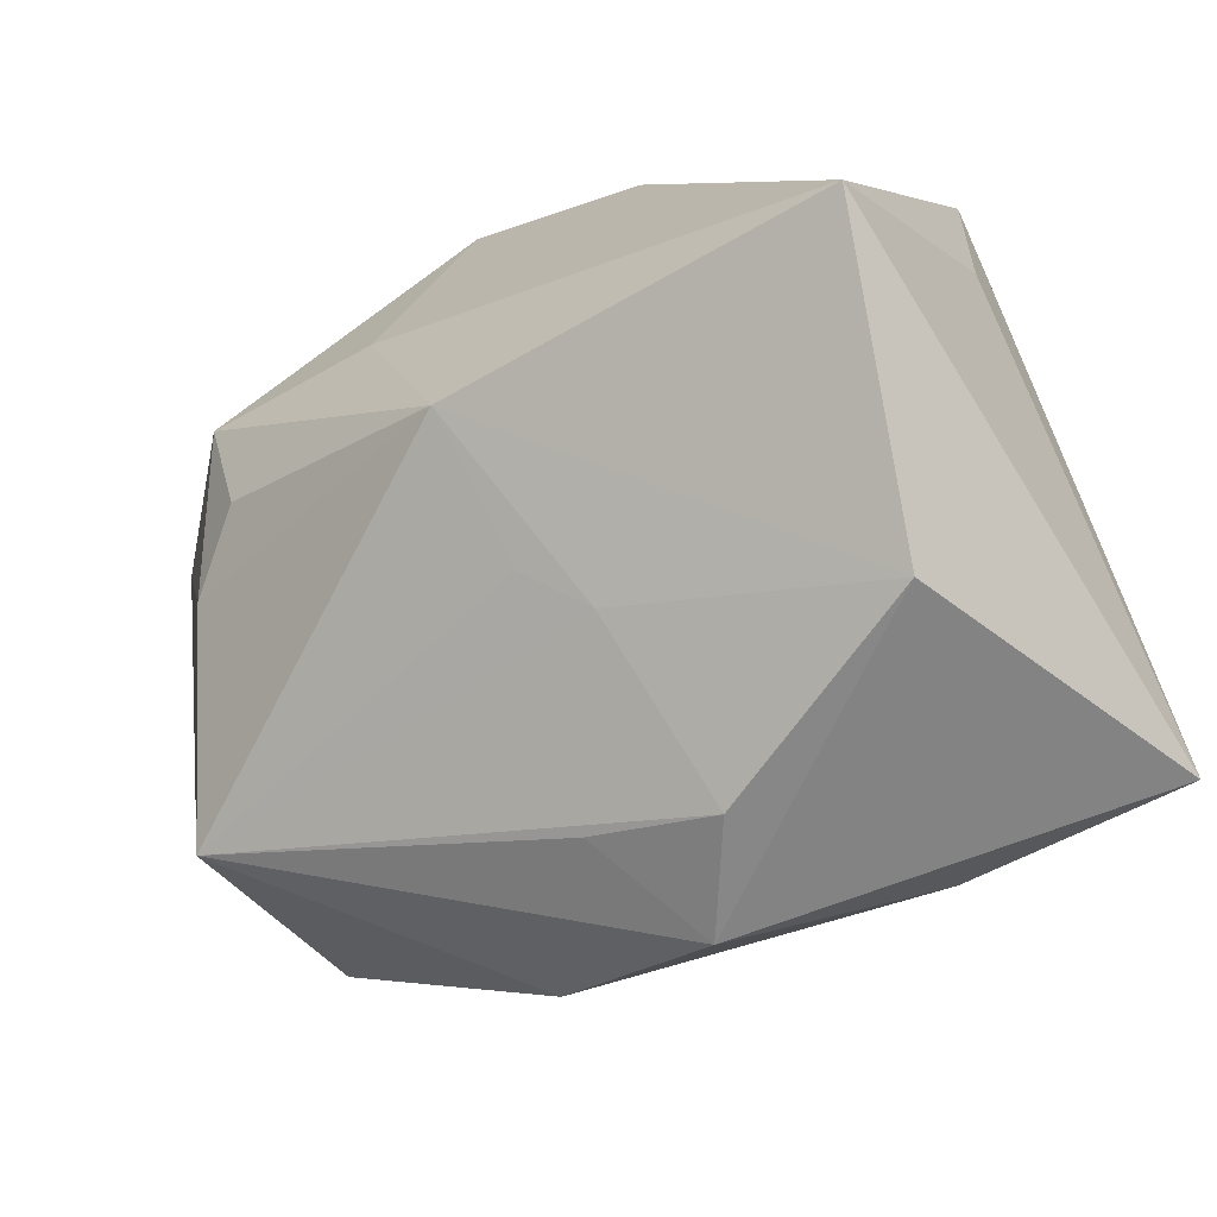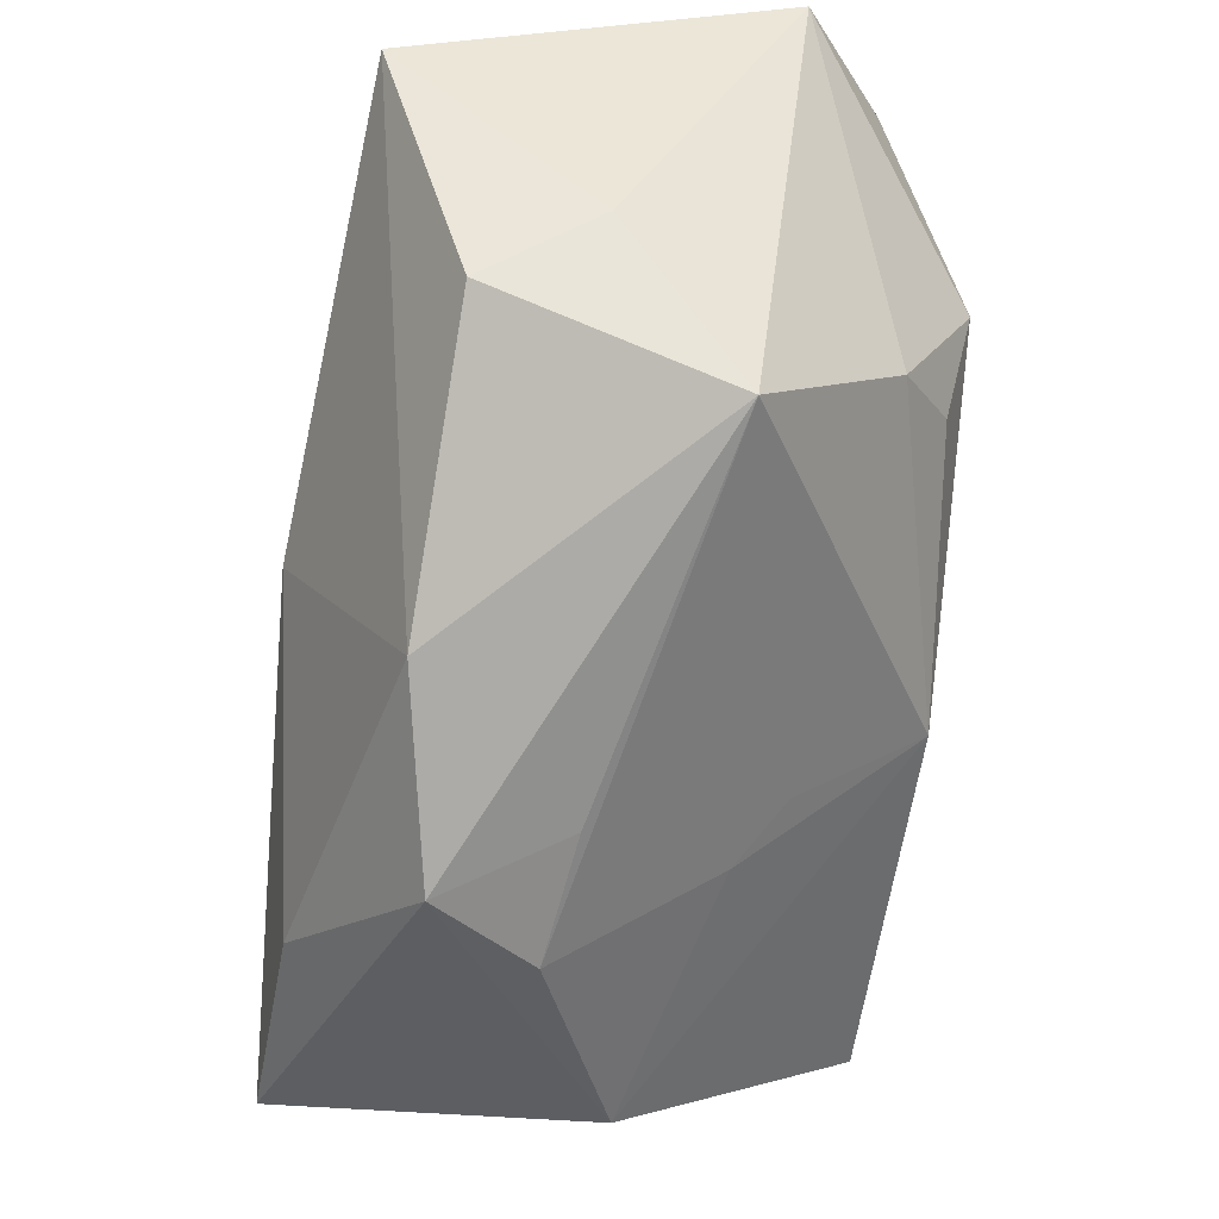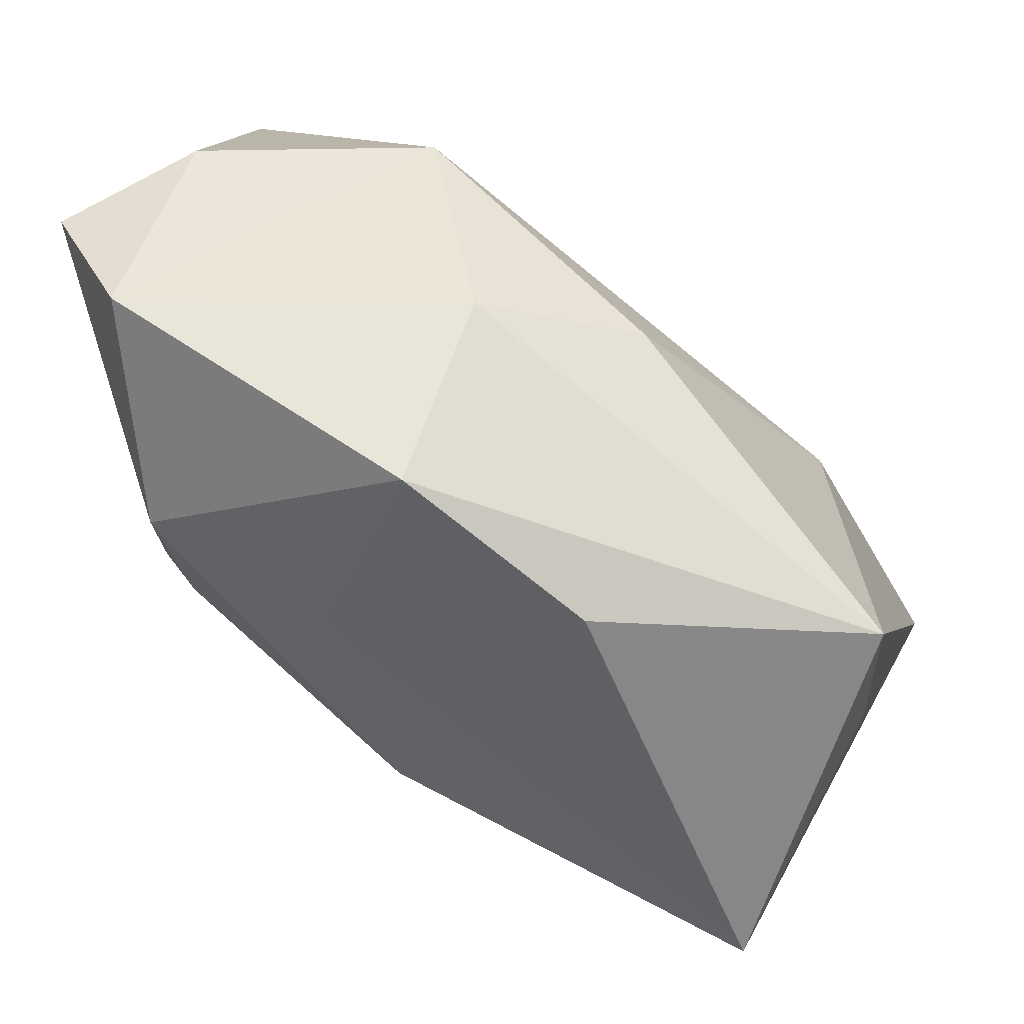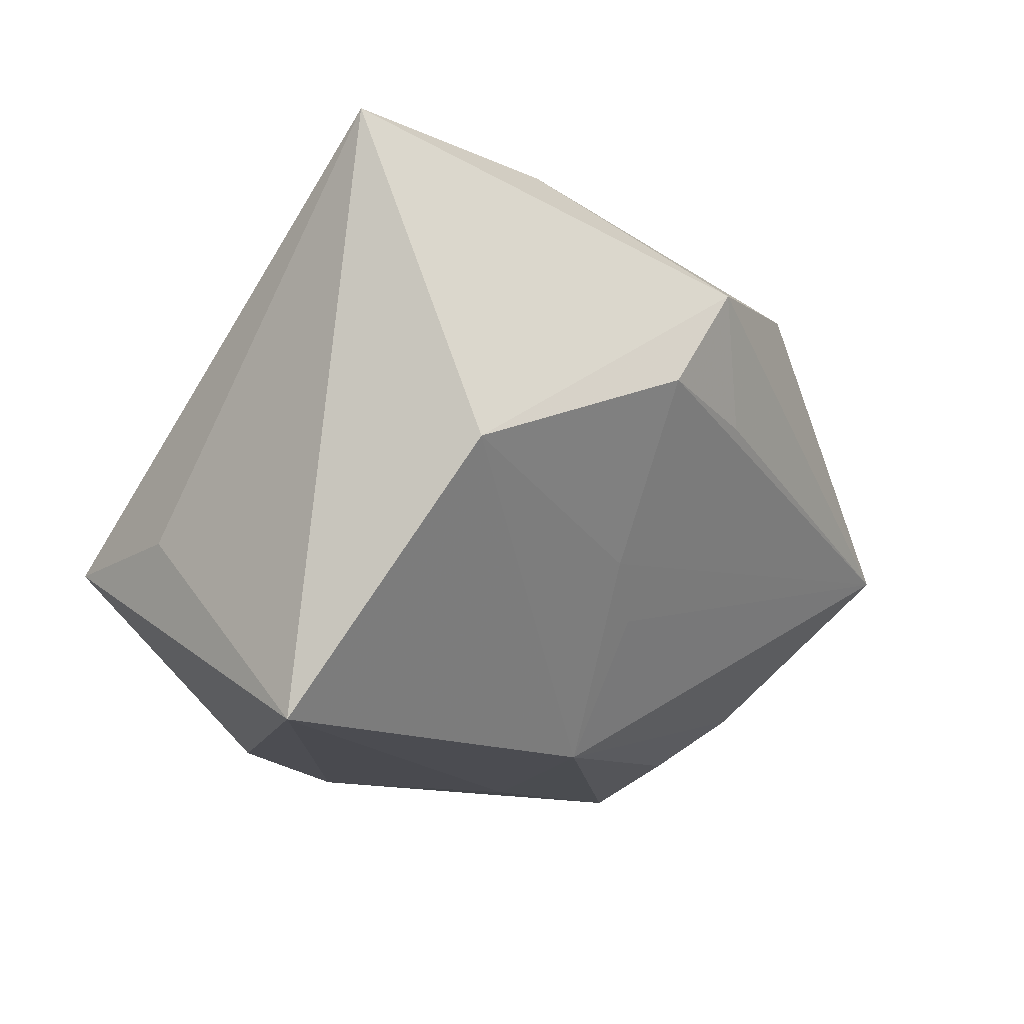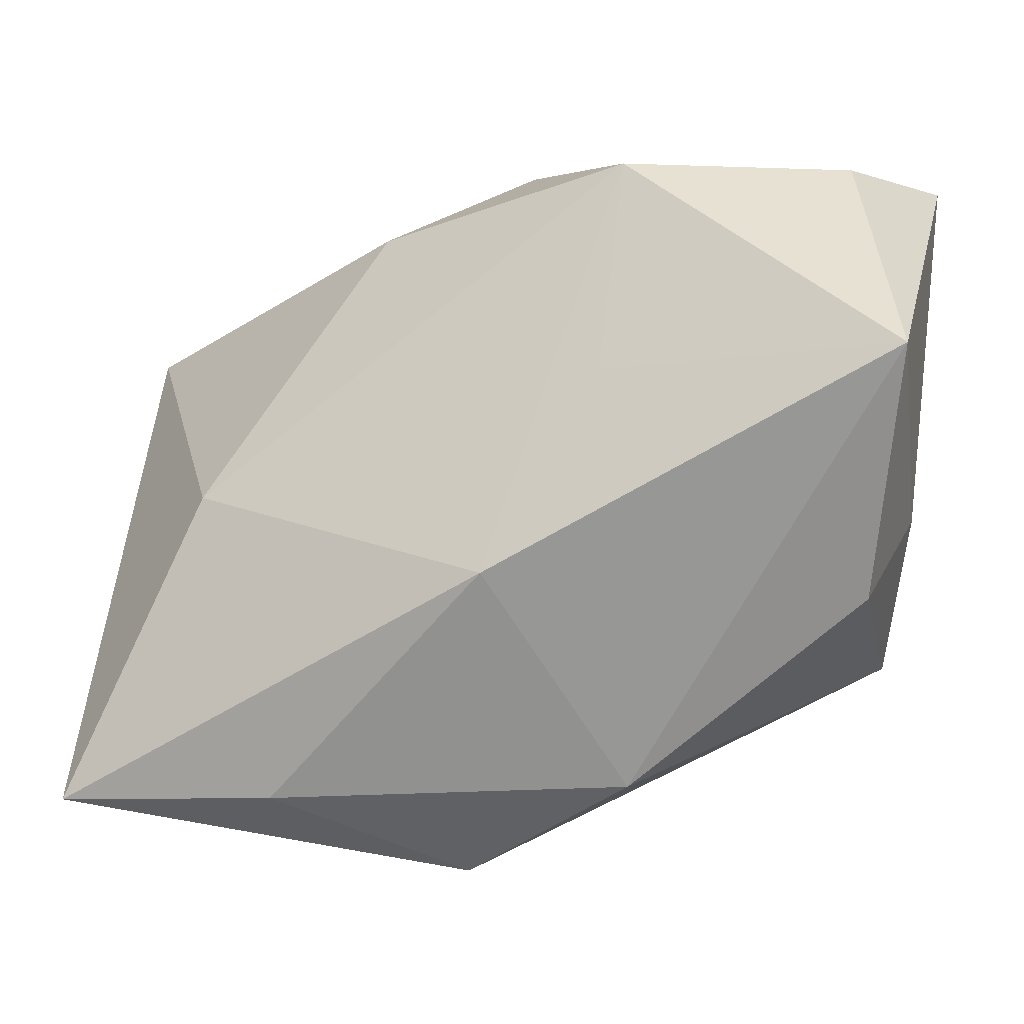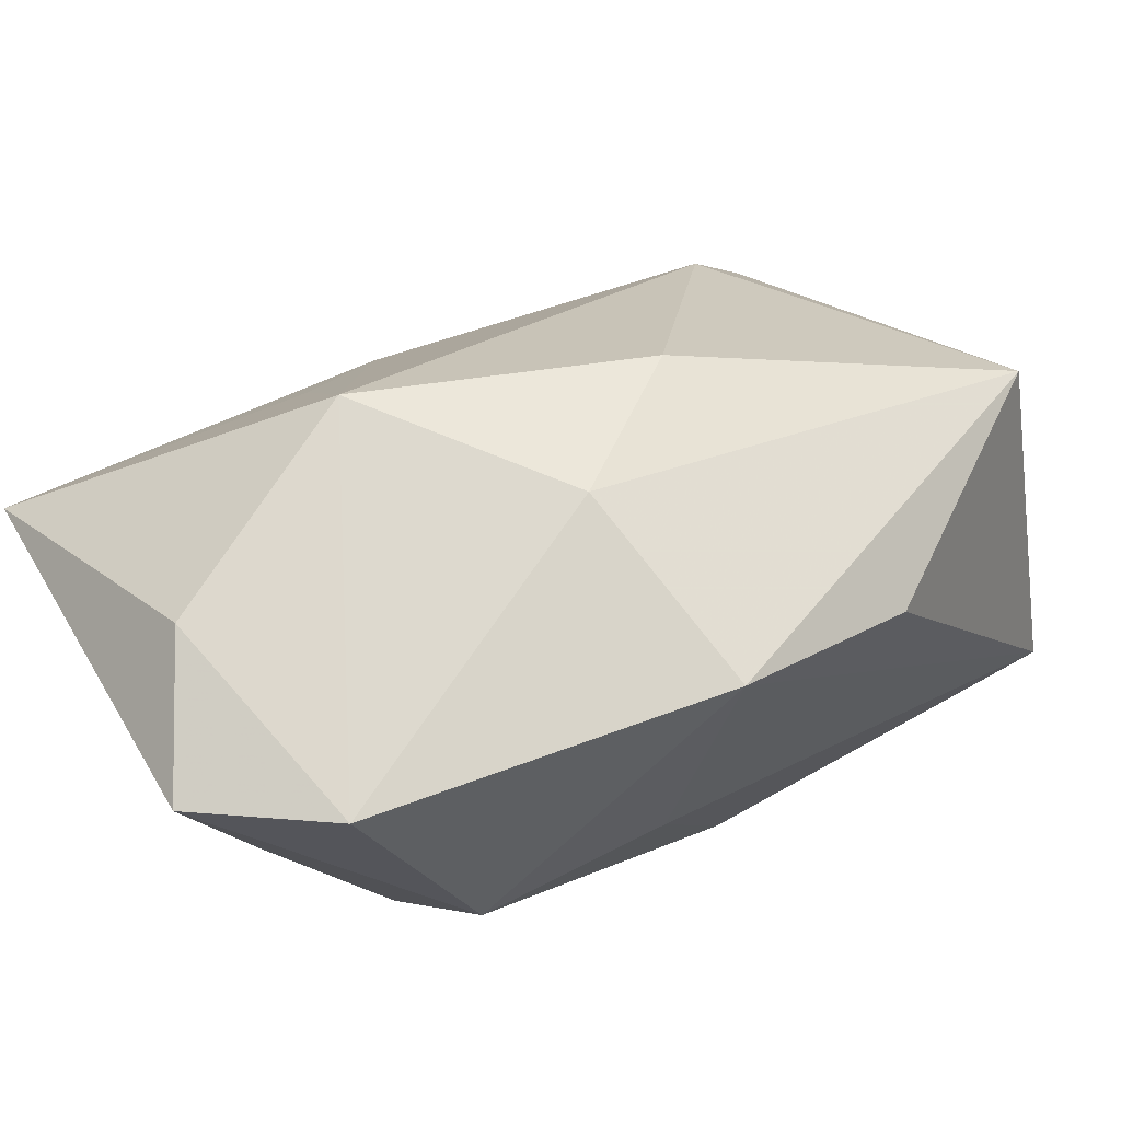
<metadata>
{"format":"obj","ext":"obj","renderer":"f3d","projection":"perspective","resolution":1024,"background":"white","views":[{"elev":-62.8,"azim":-147.9,"up":"+Y"},{"elev":-46.9,"azim":81.5,"up":"+Y"},{"elev":48.9,"azim":-154.6,"up":"+Y"},{"elev":-14.6,"azim":-38.4,"up":"+Z"},{"elev":3.9,"azim":14.1,"up":"+Y"},{"elev":71.7,"azim":148.5,"up":"+Y"}]}
</metadata>
<code>
v 0.03124 0.02995 0.002723
v -0.0385 -0.0001559 -0.007763
v 0.03386 -0.01566 -0.00398
v -0.03573 -0.02588 0.02446
v -0.001262 -0.019 -0.01286
v 0.005633 0.008138 -0.0248
v 0.02044 0.001279 -0.02164
v 0.01231 0.03021 0.01189
v -0.03899 0.01218 -0.008502
v -0.0116 0.02411 0.004046
v 0.02206 0.01236 -0.02415
v -0.001143 -0.03268 0.01405
v 0.003293 -0.02874 0.00361
v 0.02785 0.03021 -0.01679
v -0.001949 0.02756 -0.02237
v -0.005431 0.02099 0.01033
v 0.01201 0.01229 0.02049
v -0.005533 -0.02287 -0.008902
v 0.003294 -0.004564 0.02683
v 0.0381 0.02839 -0.008953
v -0.00731 -0.03273 0.005088
v -0.001028 -0.01103 -0.02412
v 0.03798 0.01455 0.0236
v -0.02481 0.0007171 0.01787
v -0.0165 -0.02501 0.02367
v 0.03719 -0.001119 0.006383
v -0.01782 0.01777 -0.02193
v 0.02662 -0.001951 -0.0169
v 0.03438 -0.007054 0.0161
v 0.01396 -0.02379 0.01727
v -0.02713 -0.03103 -0.003111
v 0.0004249 0.03021 -0.004407
v -0.03531 -0.0164 -0.0248
f 3 20 26
f 26 29 3
f 23 26 20
f 29 26 23
f 32 10 8
f 8 14 32
f 32 14 15
f 24 19 8
f 4 19 24
f 6 33 15
f 6 22 33
f 4 33 31
f 33 22 31
f 13 21 3
f 4 31 12
f 12 31 21
f 21 13 12
f 12 13 3
f 5 22 3
f 1 14 8
f 20 14 1
f 8 23 1
f 1 23 20
f 28 20 3
f 3 22 28
f 8 19 17
f 17 23 8
f 19 23 17
f 8 10 16
f 16 24 8
f 10 24 16
f 15 33 27
f 15 14 11
f 11 6 15
f 11 14 20
f 20 28 11
f 22 6 11
f 29 23 30
f 30 23 19
f 3 29 30
f 30 12 3
f 21 31 18
f 3 21 18
f 18 5 3
f 18 31 22
f 22 5 18
f 10 32 9
f 9 24 10
f 9 32 15
f 4 24 9
f 15 27 9
f 9 27 33
f 7 28 22
f 22 11 7
f 7 11 28
f 25 19 4
f 25 30 19
f 4 12 25
f 12 30 25
f 2 33 4
f 4 9 2
f 2 9 33

</code>
